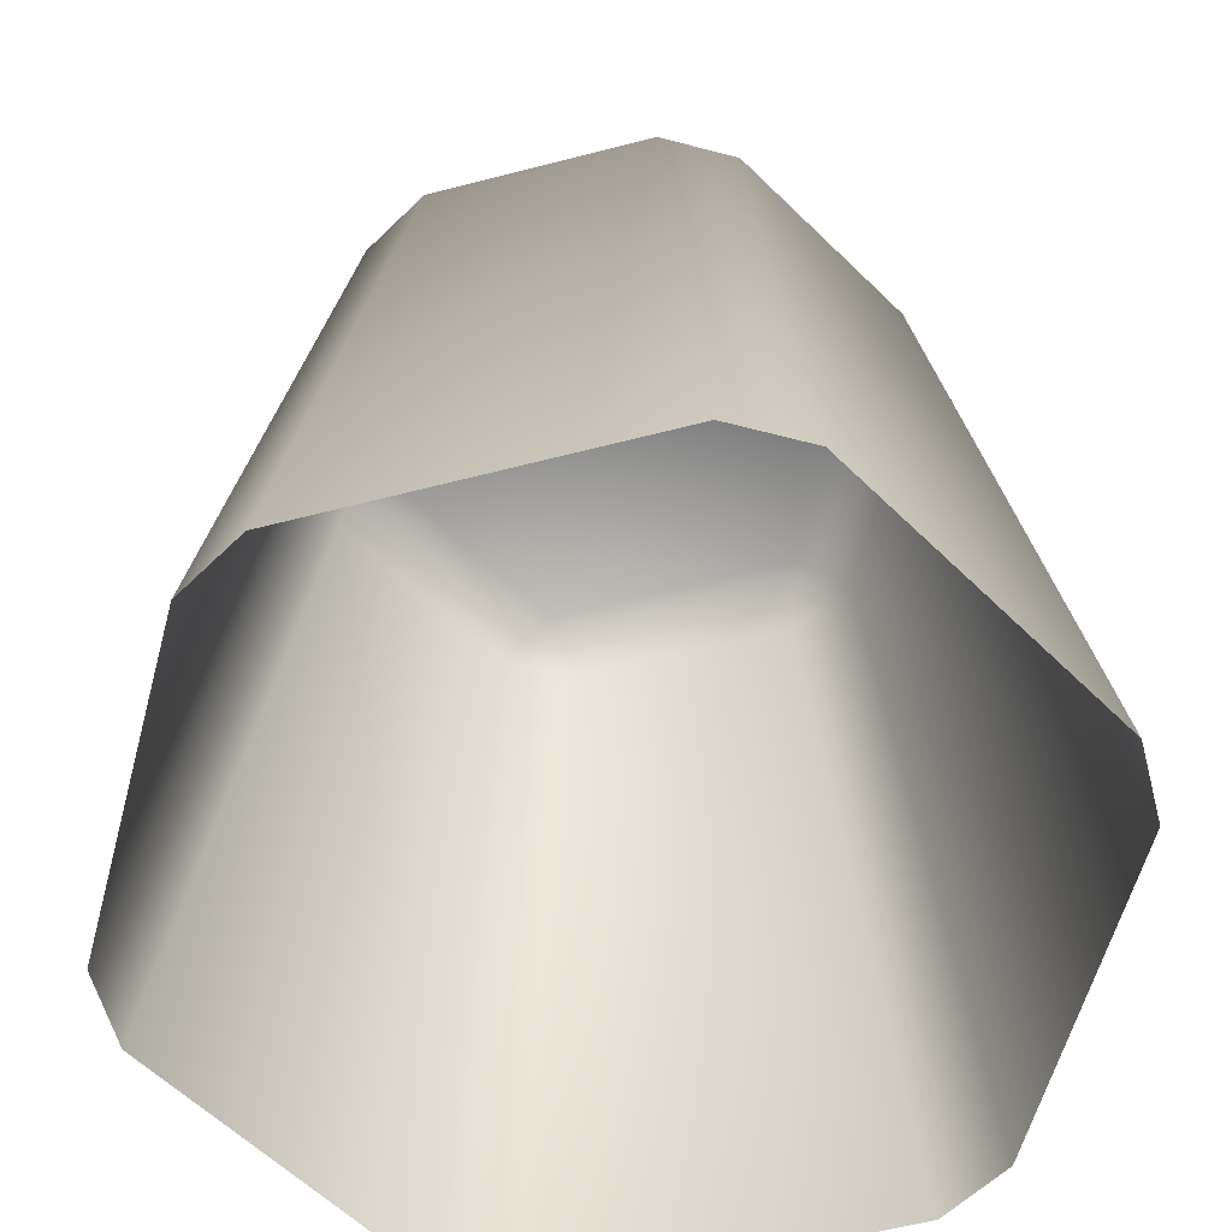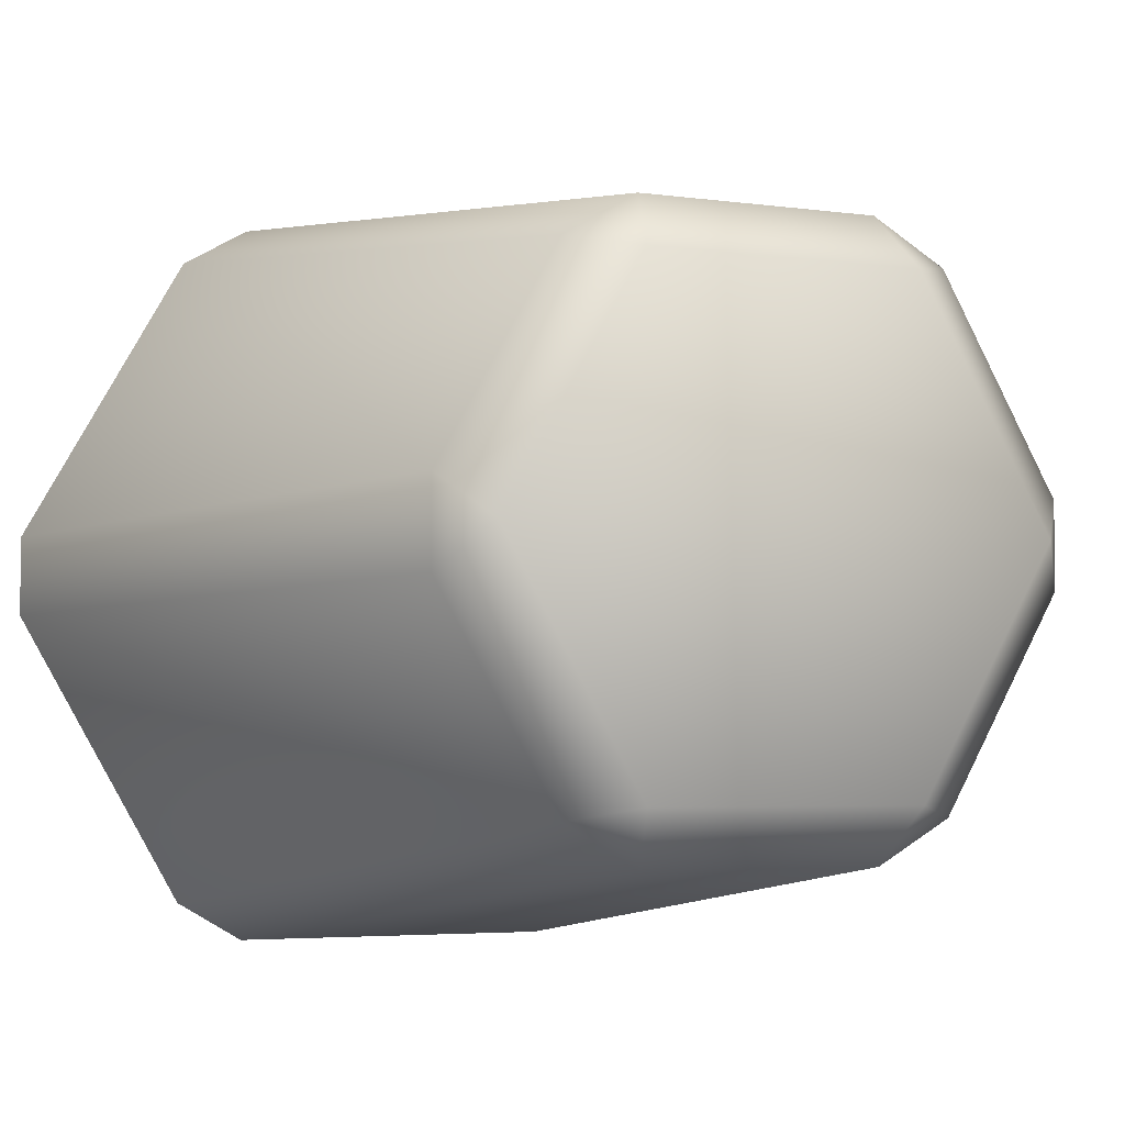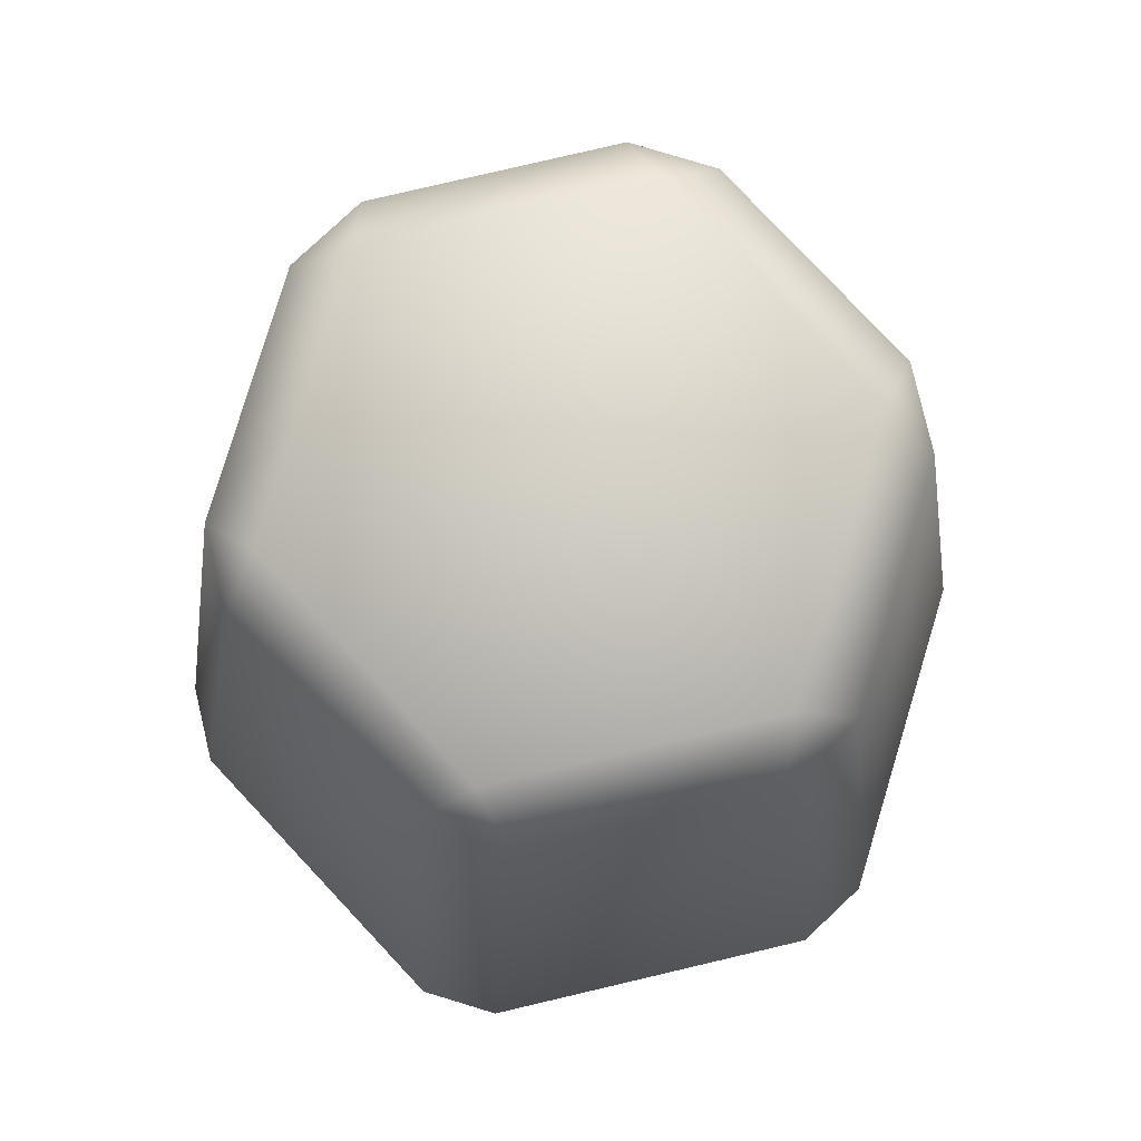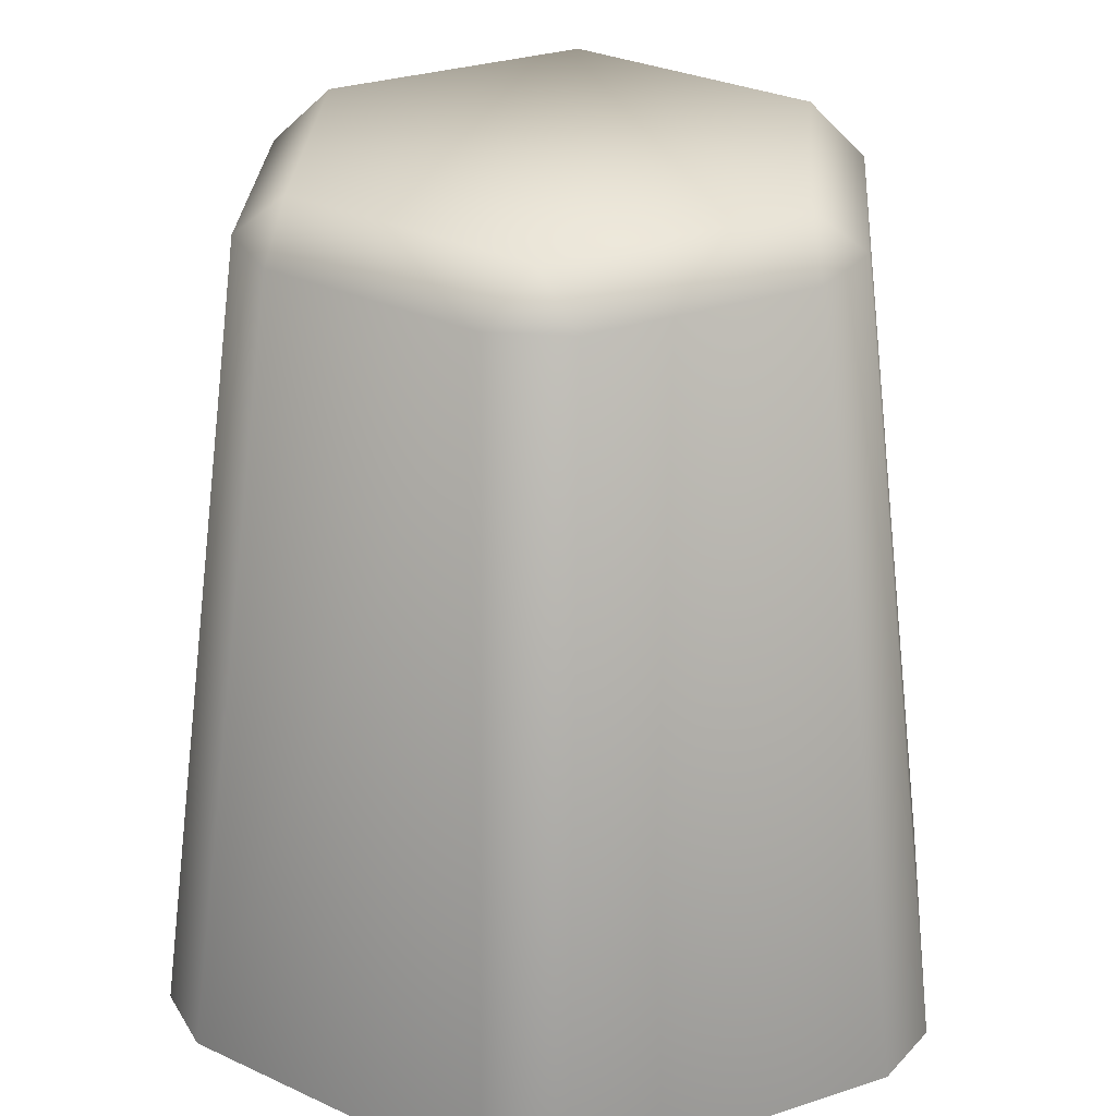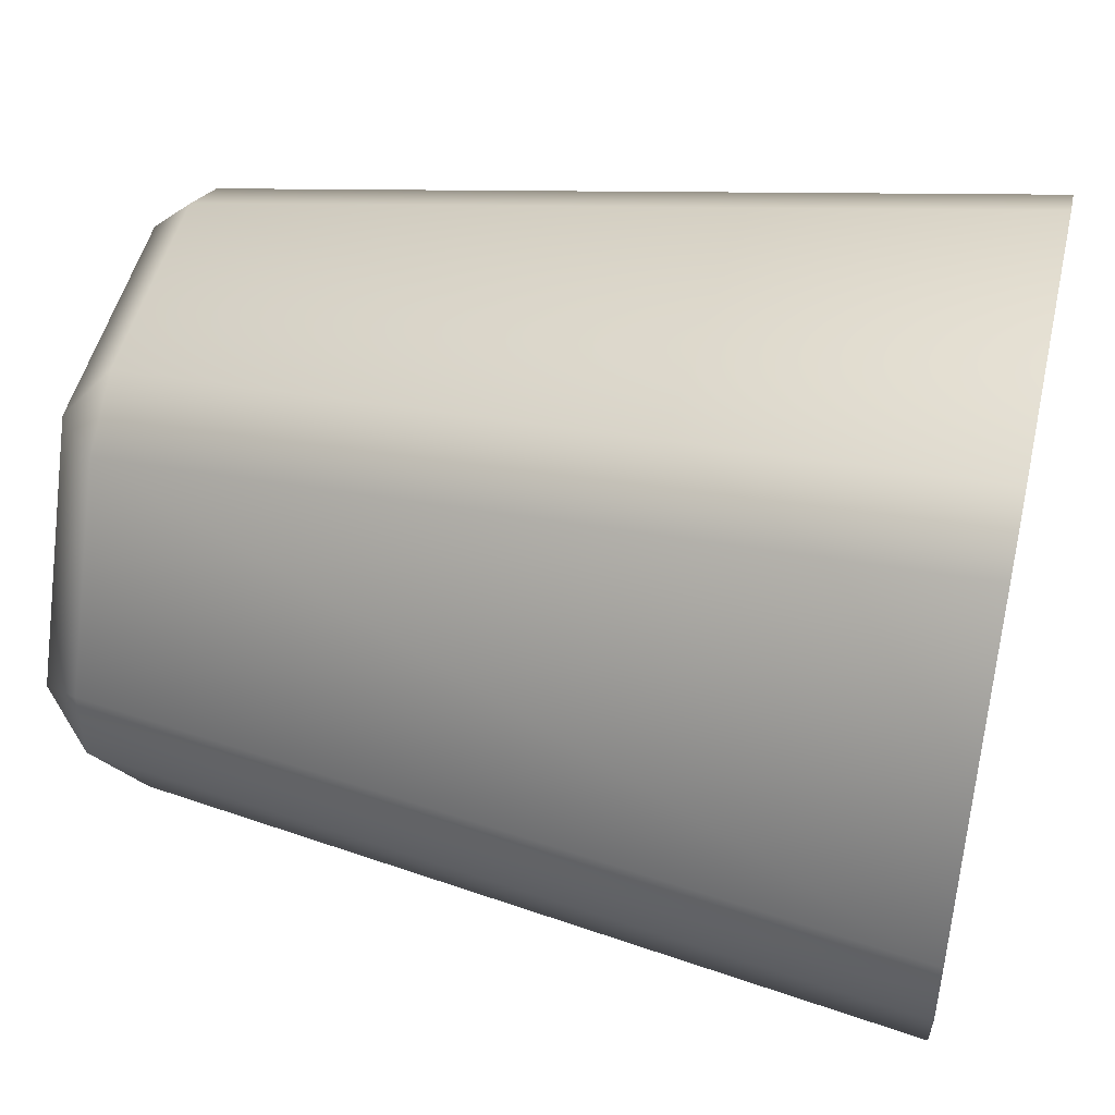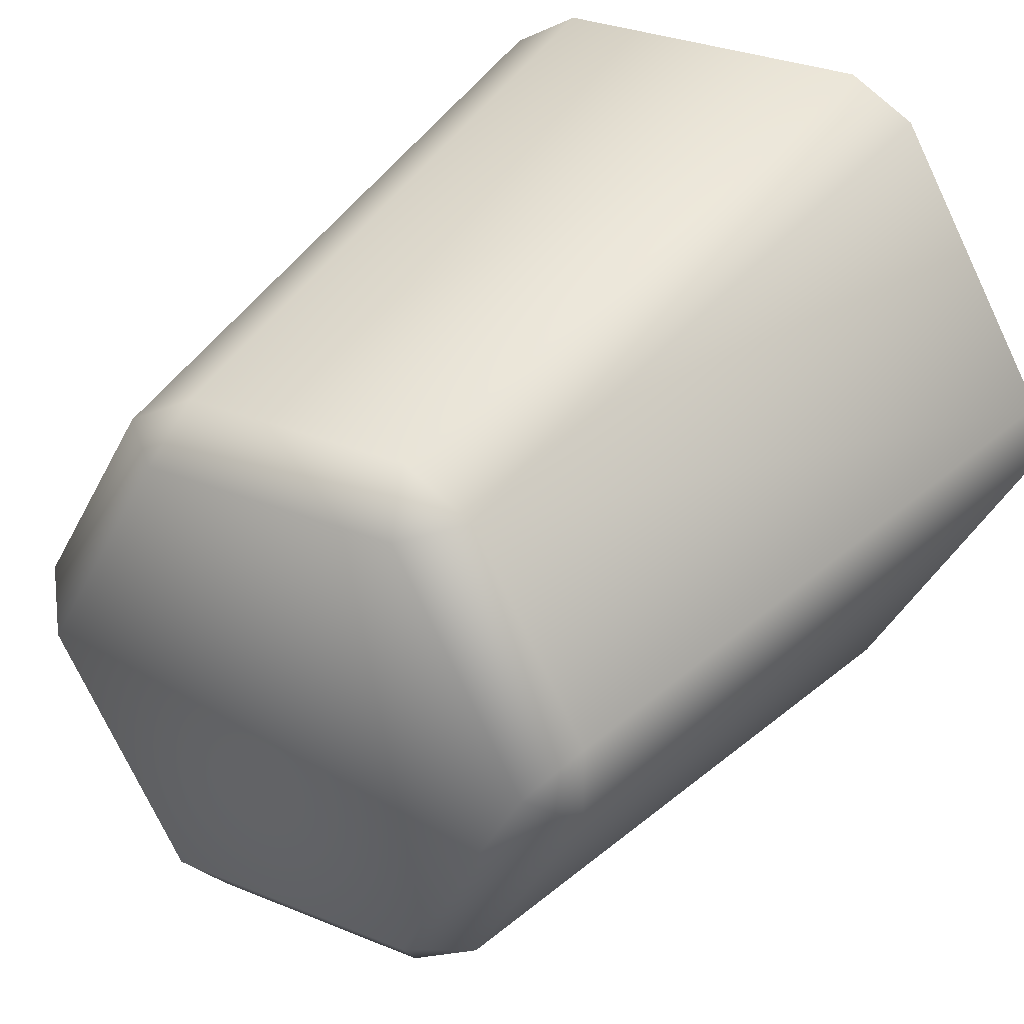
<metadata>
{"format":"obj","ext":"obj","renderer":"f3d","projection":"perspective","resolution":1024,"background":"white","views":[{"elev":-59.5,"azim":74.9,"up":"+Z"},{"elev":-4.0,"azim":-25.8,"up":"+Y"},{"elev":79.8,"azim":-73.2,"up":"+Z"},{"elev":29.7,"azim":154.3,"up":"+Z"},{"elev":48.1,"azim":102.9,"up":"+Y"},{"elev":30.8,"azim":30.6,"up":"+Y"}]}
</metadata>
<code>
g Cylinder3971
v 4.159 0.5449 8.084
v -3.41 4.915 8.084
v 1.636 4.915 8.084
v -3.41 -3.825 8.084
v -5.934 0.5449 8.084
v 1.636 -3.825 8.084
v -3.091 5.927 7.189
v 1.316 5.927 7.189
v 7.084 1.326 -8.353
v 2.672 5.144 7.189
v 3.775 7.058 -8.353
v 4.875 1.328 7.189
v 4.875 -0.2378 7.189
v 4.159 0.5449 8.084
v 2.422 7.839 -8.353
v -3.091 5.927 7.189
v -4.197 7.839 -8.353
v 1.316 5.927 7.189
v 3.775 7.058 -8.353
v -4.446 5.144 7.189
v -3.41 4.915 8.084
v -5.549 7.058 -8.353
v -5.549 7.058 -8.353
v -6.65 1.328 7.189
v -8.859 1.326 -8.353
v -4.446 5.144 7.189
v -6.65 -0.2378 7.189
v -5.934 0.5449 8.084
v -8.859 -0.2359 -8.353
v -8.859 -0.2359 -8.353
v -4.446 -4.054 7.189
v -5.549 -5.968 -8.353
v -6.65 -0.2378 7.189
v -4.197 -6.749 -8.353
v 1.316 -4.837 7.189
v 2.422 -6.749 -8.353
v -3.091 -4.837 7.189
v -5.549 -5.968 -8.353
v -4.446 -4.054 7.189
v -3.41 -3.825 8.084
v 3.775 -5.968 -8.353
v 4.875 -0.2378 7.189
v 7.084 -0.2359 -8.353
v 2.672 -4.054 7.189
v 4.875 1.328 7.189
v 7.084 1.326 -8.353
v 1.316 5.927 7.189
v 2.672 5.144 7.189
v 1.636 4.915 8.084
v 3.775 7.058 -8.353
v 2.672 -4.054 7.189
v 1.316 -4.837 7.189
v 1.636 -3.825 8.084
v 4.159 0.5449 8.084
v 2.672 5.144 7.189
v 4.875 1.328 7.189
v 1.636 4.915 8.084
v -3.41 4.915 8.084
v -6.65 1.328 7.189
v -4.446 5.144 7.189
v -5.934 0.5449 8.084
v -5.934 0.5449 8.084
v -4.446 -4.054 7.189
v -6.65 -0.2378 7.189
v -3.41 -3.825 8.084
v 1.316 -4.837 7.189
v -3.091 -4.837 7.189
v 1.636 -3.825 8.084
v 1.636 -3.825 8.084
v 4.875 -0.2378 7.189
v 2.672 -4.054 7.189
v 4.159 0.5449 8.084
v 2.422 -6.749 -8.353
v 2.672 -4.054 7.189
v 3.775 -5.968 -8.353
v 1.316 -4.837 7.189
g Cylinder3971_0
f 3 2 1
f 2 4 1
f 5 4 2
f 1 4 6
f 2 3 7
f 8 7 3
f 11 10 9
f 12 9 10
f 14 13 12
f 17 16 15
f 18 15 16
f 15 18 19
f 16 17 20
f 21 16 20
f 22 20 17
f 25 24 23
f 26 23 24
f 24 25 27
f 28 24 27
f 29 27 25
f 32 31 30
f 33 30 31
f 36 35 34
f 37 34 35
f 34 37 38
f 39 38 37
f 40 39 37
f 43 42 41
f 44 41 42
f 42 43 45
f 46 45 43
f 49 48 47
f 48 50 47
f 53 52 51
f 56 55 54
f 57 54 55
f 60 59 58
f 61 58 59
f 64 63 62
f 65 62 63
f 67 66 65
f 68 65 66
f 71 70 69
f 72 69 70
f 75 74 73
f 76 73 74

</code>
